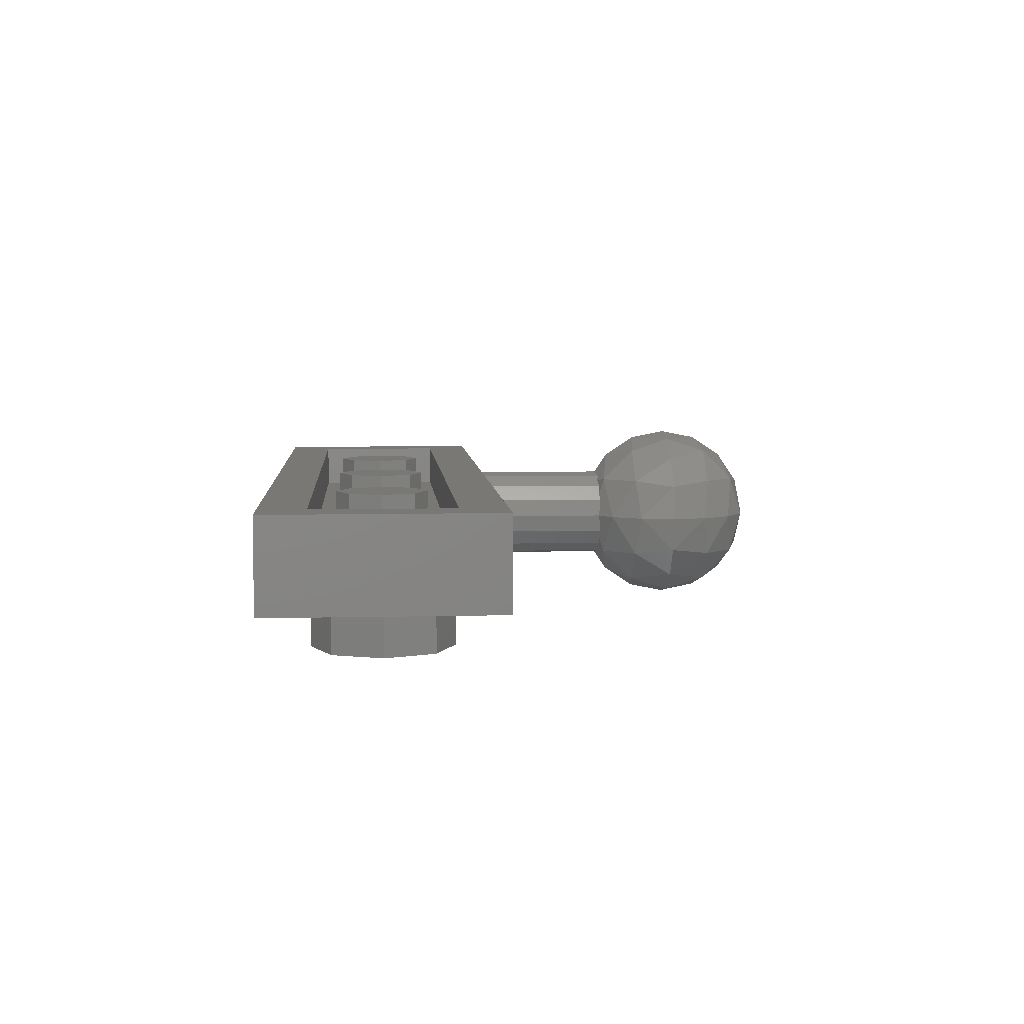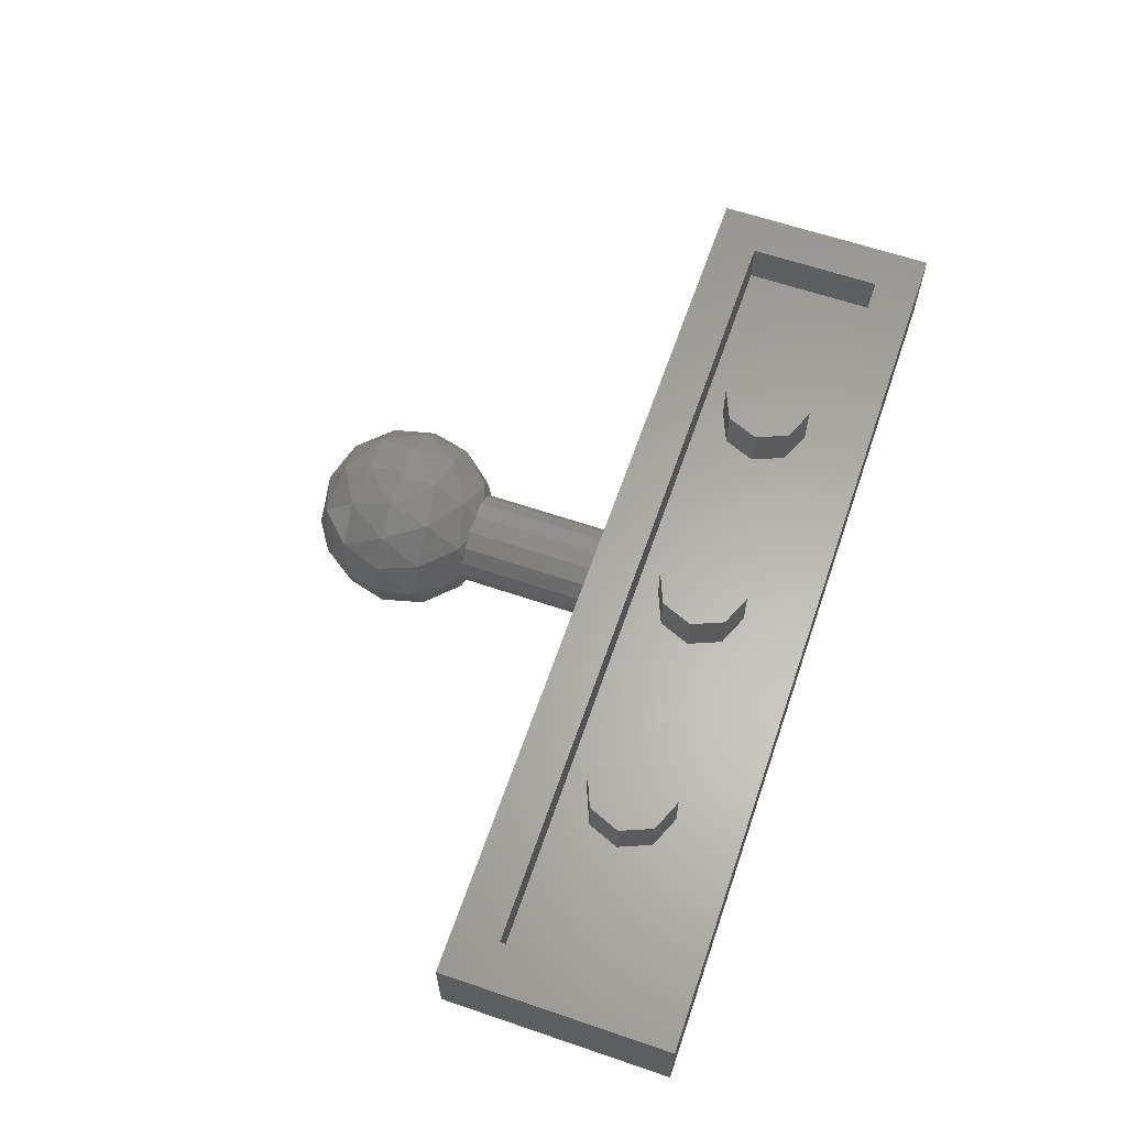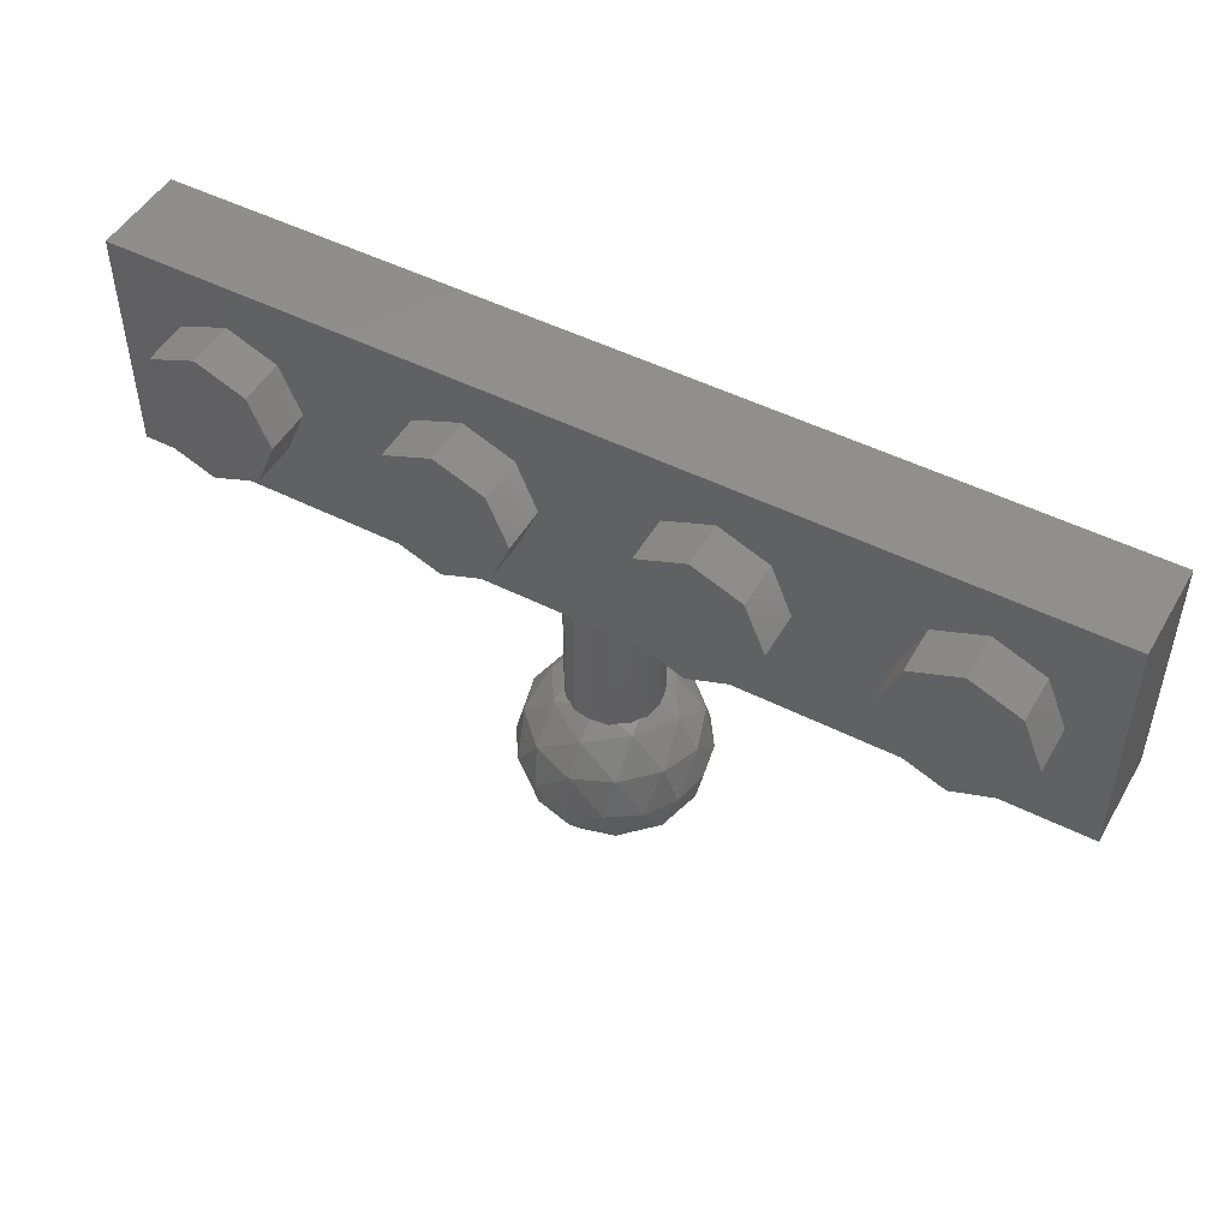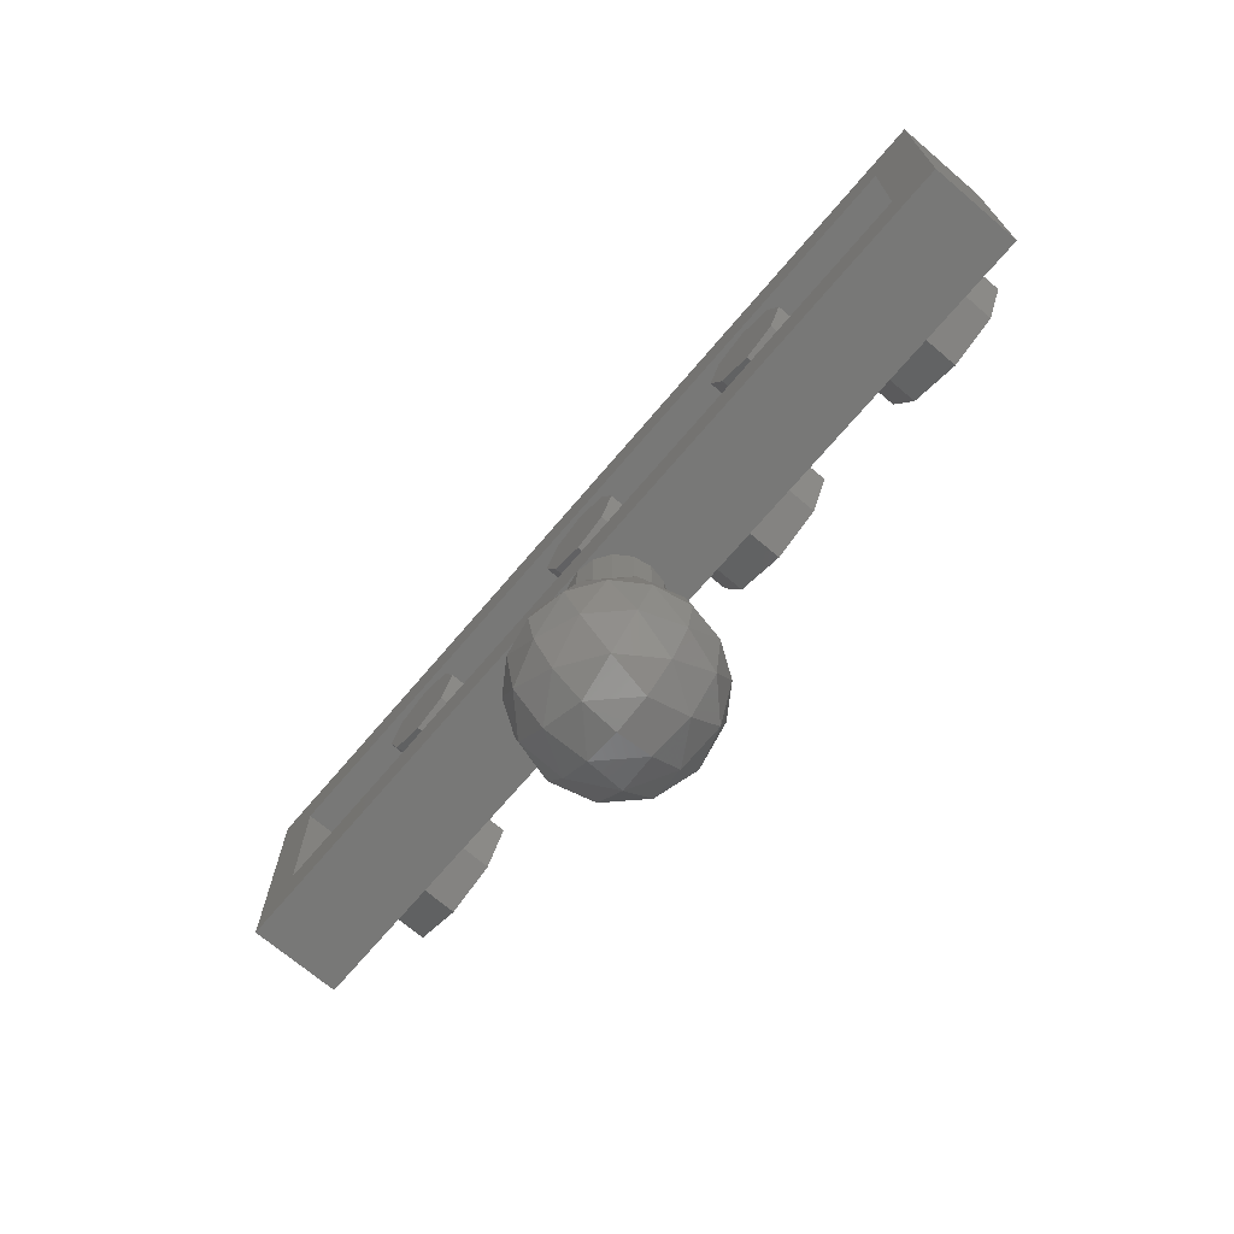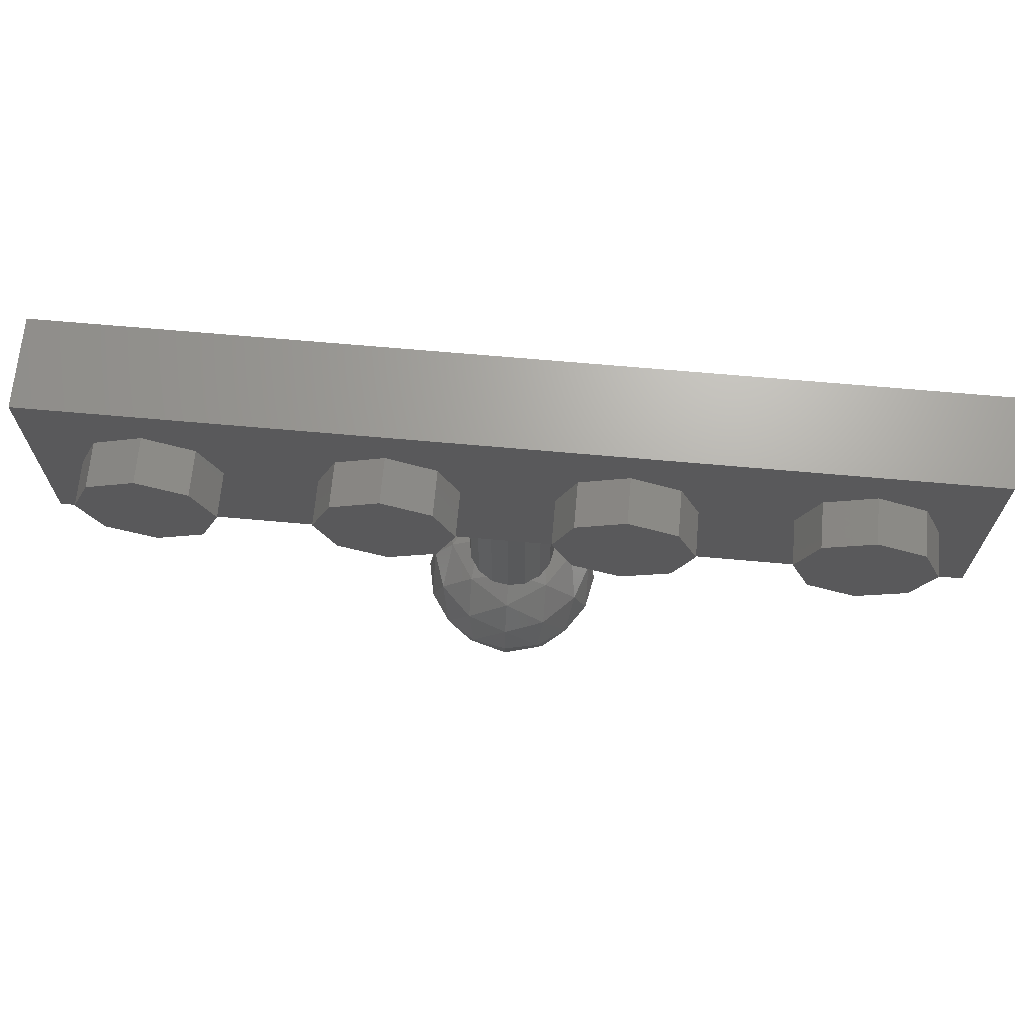
<metadata>
{"format":"stl","ext":"stl","renderer":"f3d","projection":"perspective","resolution":1024,"background":"white","views":[{"elev":5.8,"azim":85.6,"up":"+Y"},{"elev":62.6,"azim":-71.0,"up":"+Y"},{"elev":49.4,"azim":29.1,"up":"+Z"},{"elev":-70.6,"azim":-130.4,"up":"+Z"},{"elev":67.6,"azim":5.1,"up":"+Z"}]}
</metadata>
<code>
# stl→obj: 249 verts, 388 faces
v -0.64 0.32 0
v -0.6869 0.32 -0.1131
v -0.8 0.32 0
v -0.8 0.32 -0.16
v -0.9131 0.32 -0.1131
v -0.96 0.32 -0
v -0.9131 0.32 0.1131
v -0.8 0.32 0.16
v -0.6869 0.32 0.1131
v 0.16 0.32 0
v 0.1131 0.32 -0.1131
v 0 0.32 0
v 0 0.32 -0.16
v -0.1131 0.32 -0.1131
v -0.16 0.32 -0
v -0.1131 0.32 0.1131
v -0 0.32 0.16
v 0.1131 0.32 0.1131
v 0.96 0.32 0
v 0.9131 0.32 -0.1131
v 0.8 0.32 0
v 0.8 0.32 -0.16
v 0.6869 0.32 -0.1131
v 0.64 0.32 -0
v 0.6869 0.32 0.1131
v 0.8 0.32 0.16
v 0.9131 0.32 0.1131
v 0.32 0.16 -1.12
v 0.2956 0.2825 -1.12
v 0.2956 0.16 -0.9975
v 0.2507 0.3006 -0.9794
v 0.2263 0.16 -0.8937
v 0.1406 0.3006 -0.8693
v 0.1225 0.16 -0.8244
v 0 0.2825 -0.8244
v 0 0.16 -0.8
v 0.2263 0.3863 -1.12
v 0.1406 0.4107 -0.9794
v 0 0.3863 -0.8937
v 0.1225 0.4556 -1.12
v 0 0.4556 -0.9975
v 0 0.48 -1.12
v 0 0.4556 -1.242
v 0 0.3863 -1.346
v 0.1406 0.4107 -1.261
v 0 0.2825 -1.416
v 0.1406 0.3006 -1.371
v 0.2507 0.3006 -1.261
v 0 0.16 -1.44
v 0.1225 0.16 -1.416
v 0.2263 0.16 -1.346
v 0.2956 0.16 -1.242
v 0 -0.1356 -0.9975
v 0 -0.16 -1.12
v 0.1225 -0.1356 -1.12
v 0 -0.06627 -0.8937
v 0.1406 -0.09075 -0.9794
v 0.2263 -0.06627 -1.12
v 0 0.03754 -0.8244
v 0.1406 0.01942 -0.8693
v 0.2507 0.01942 -0.9794
v 0.2956 0.03754 -1.12
v 0.2507 0.01942 -1.261
v 0.1406 0.01942 -1.371
v 0 0.03754 -1.416
v 0.1406 -0.09075 -1.261
v 0 -0.06627 -1.346
v 0 -0.1356 -1.242
v -0.1225 0.4556 -1.12
v -0.1406 0.4107 -0.9794
v -0.2263 0.3863 -1.12
v -0.1406 0.3006 -0.8693
v -0.2507 0.3006 -0.9794
v -0.2956 0.2825 -1.12
v -0.1225 0.16 -0.8244
v -0.2263 0.16 -0.8937
v -0.2956 0.16 -0.9975
v -0.32 0.16 -1.12
v -0.2956 0.16 -1.242
v -0.2507 0.3006 -1.261
v -0.2263 0.16 -1.346
v -0.1406 0.3006 -1.371
v -0.1225 0.16 -1.416
v -0.1406 0.4107 -1.261
v -0.2956 0.03754 -1.12
v -0.2507 0.01942 -0.9794
v -0.1406 0.01942 -0.8693
v -0.2263 -0.06627 -1.12
v -0.1406 -0.09075 -0.9794
v -0.1225 -0.1356 -1.12
v -0.1406 -0.09075 -1.261
v -0.1406 0.01942 -1.371
v -0.2507 0.01942 -1.261
v -0.64 0.16 0
v -0.6869 0.16 -0.1131
v -0.8 0.16 -0.16
v -0.9131 0.16 -0.1131
v -0.96 0.16 -0
v -0.9131 0.16 0.1131
v -0.8 0.16 0.16
v -0.6869 0.16 0.1131
v 0.16 0.16 0
v 0.1131 0.16 -0.1131
v 0 0.16 -0.16
v -0.1131 0.16 -0.1131
v -0.16 0.16 -0
v -0.1131 0.16 0.1131
v -0 0.16 0.16
v 0.1131 0.16 0.1131
v 0.96 0.16 0
v 0.9131 0.16 -0.1131
v 0.8 0.16 -0.16
v 0.6869 0.16 -0.1131
v 0.64 0.16 -0
v 0.6869 0.16 0.1131
v 0.8 0.16 0.16
v 0.9131 0.16 0.1131
v -1.44 0.16 -0.24
v -1.44 0.32 -0.24
v -1.44 0.32 0.24
v -1.44 0.16 0.24
v 1.44 0.16 -0.24
v 1.44 0.32 -0.24
v 1.44 0.16 0.24
v 1.44 0.32 0.24
v 1.6 0.32 0.4
v -1.6 0.32 0.4
v -1.6 0.32 -0.4
v 1.6 0.32 -0.4
v 1.6 0 0.4
v -1.6 0 0.4
v -1.6 0 -0.4
v 1.6 0 -0.4
v 0.16 0.16 -0.4
v 0.16 0.16 -0.8
v 0.1478 0.2212 -0.8
v 0.1478 0.2212 -0.4
v 0.1131 0.2731 -0.8
v 0.1131 0.2731 -0.4
v 0.06123 0.3078 -0.8
v 0.06123 0.3078 -0.4
v -0 0.32 -0.8
v -0 0.32 -0.4
v -0.06123 0.3078 -0.8
v -0.06123 0.3078 -0.4
v -0.1131 0.2731 -0.8
v -0.1131 0.2731 -0.4
v -0.1478 0.2212 -0.8
v -0.1478 0.2212 -0.4
v -0.16 0.16 -0.8
v -0.16 0.16 -0.4
v -0.1478 0.09877 -0.8
v -0.1478 0.09877 -0.4
v -0.1131 0.04686 -0.8
v -0.1131 0.04686 -0.4
v -0.06123 0.01218 -0.8
v -0.06123 0.01218 -0.4
v 0 0 -0.8
v 0 0 -0.4
v 0.06123 0.01218 -0.8
v 0.06123 0.01218 -0.4
v 0.1131 0.04686 -0.8
v 0.1131 0.04686 -0.4
v 0.1478 0.09877 -0.8
v 0.1478 0.09877 -0.4
v 0.16 0.16 -0.8556
v 0.1478 0.2212 -0.8556
v 0.1131 0.2731 -0.8556
v 0.06123 0.3078 -0.8556
v -0 0.32 -0.8556
v -0.06123 0.3078 -0.8556
v -0.1131 0.2731 -0.8556
v -0.1478 0.2212 -0.8556
v -0.16 0.16 -0.8556
v -0.1478 0.09877 -0.8556
v -0.1131 0.04686 -0.8556
v -0.06123 0.01218 -0.8556
v 0 0 -0.8556
v 0.06123 0.01218 -0.8556
v 0.1131 0.04686 -0.8556
v 0.1478 0.09877 -0.8556
v -0.96 -0.16 0
v -0.96 0 0
v -1.03 0 0.1697
v -1.03 -0.16 0.1697
v -1.2 0 0.24
v -1.2 -0.16 0.24
v -1.37 0 0.1697
v -1.37 -0.16 0.1697
v -1.44 0 -0
v -1.44 -0.16 -0
v -1.37 0 -0.1697
v -1.37 -0.16 -0.1697
v -1.2 0 -0.24
v -1.2 -0.16 -0.24
v -1.03 0 -0.1697
v -1.03 -0.16 -0.1697
v -0.16 -0.16 0
v -0.16 0 0
v -0.2303 0 0.1697
v -0.2303 -0.16 0.1697
v -0.4 0 0.24
v -0.4 -0.16 0.24
v -0.5697 0 0.1697
v -0.5697 -0.16 0.1697
v -0.64 0 -0
v -0.64 -0.16 -0
v -0.5697 0 -0.1697
v -0.5697 -0.16 -0.1697
v -0.4 0 -0.24
v -0.4 -0.16 -0.24
v -0.2303 0 -0.1697
v -0.2303 -0.16 -0.1697
v 0.64 -0.16 0
v 0.64 0 0
v 0.5697 0 0.1697
v 0.5697 -0.16 0.1697
v 0.4 0 0.24
v 0.4 -0.16 0.24
v 0.2303 0 0.1697
v 0.2303 -0.16 0.1697
v 0.16 0 -0
v 0.16 -0.16 -0
v 0.2303 0 -0.1697
v 0.2303 -0.16 -0.1697
v 0.4 0 -0.24
v 0.4 -0.16 -0.24
v 0.5697 0 -0.1697
v 0.5697 -0.16 -0.1697
v 1.44 -0.16 0
v 1.44 0 0
v 1.37 0 0.1697
v 1.37 -0.16 0.1697
v 1.2 0 0.24
v 1.2 -0.16 0.24
v 1.03 0 0.1697
v 1.03 -0.16 0.1697
v 0.96 0 -0
v 0.96 -0.16 -0
v 1.03 0 -0.1697
v 1.03 -0.16 -0.1697
v 1.2 0 -0.24
v 1.2 -0.16 -0.24
v 1.37 0 -0.1697
v 1.37 -0.16 -0.1697
v -1.2 -0.16 0
v -0.4 -0.16 0
v 0.4 -0.16 0
v 1.2 -0.16 0
f 1 2 3
f 2 4 3
f 4 5 3
f 5 6 3
f 6 7 3
f 7 8 3
f 8 9 3
f 9 1 3
f 10 11 12
f 11 13 12
f 13 14 12
f 14 15 12
f 15 16 12
f 16 17 12
f 17 18 12
f 18 10 12
f 19 20 21
f 20 22 21
f 22 23 21
f 23 24 21
f 24 25 21
f 25 26 21
f 26 27 21
f 27 19 21
f 28 29 30
f 29 31 30
f 30 31 32
f 31 33 32
f 32 33 34
f 33 35 34
f 34 35 36
f 29 37 31
f 37 38 31
f 31 38 33
f 38 39 33
f 33 39 35
f 37 40 38
f 40 41 38
f 38 41 39
f 40 42 41
f 43 42 40
f 44 43 45
f 45 43 40
f 45 40 37
f 46 44 47
f 47 44 45
f 47 45 48
f 48 45 37
f 48 37 29
f 49 46 50
f 50 46 47
f 50 47 51
f 51 47 48
f 51 48 52
f 52 48 29
f 52 29 28
f 53 54 55
f 56 53 57
f 57 53 55
f 57 55 58
f 59 56 60
f 60 56 57
f 60 57 61
f 61 57 58
f 61 58 62
f 36 59 34
f 34 59 60
f 34 60 32
f 32 60 61
f 32 61 30
f 30 61 62
f 30 62 28
f 28 62 52
f 62 63 52
f 52 63 51
f 63 64 51
f 51 64 50
f 64 65 50
f 50 65 49
f 62 58 63
f 58 66 63
f 63 66 64
f 66 67 64
f 64 67 65
f 58 55 66
f 55 68 66
f 66 68 67
f 55 54 68
f 41 42 69
f 39 41 70
f 70 41 69
f 70 69 71
f 35 39 72
f 72 39 70
f 72 70 73
f 73 70 71
f 73 71 74
f 36 35 75
f 75 35 72
f 75 72 76
f 76 72 73
f 76 73 77
f 77 73 74
f 77 74 78
f 78 74 79
f 74 80 79
f 79 80 81
f 80 82 81
f 81 82 83
f 82 46 83
f 83 46 49
f 74 71 80
f 71 84 80
f 80 84 82
f 84 44 82
f 82 44 46
f 71 69 84
f 69 43 84
f 84 43 44
f 69 42 43
f 78 85 77
f 85 86 77
f 77 86 76
f 86 87 76
f 76 87 75
f 87 59 75
f 75 59 36
f 85 88 86
f 88 89 86
f 86 89 87
f 89 56 87
f 87 56 59
f 88 90 89
f 90 53 89
f 89 53 56
f 90 54 53
f 68 54 90
f 67 68 91
f 91 68 90
f 91 90 88
f 65 67 92
f 92 67 91
f 92 91 93
f 93 91 88
f 93 88 85
f 49 65 83
f 83 65 92
f 83 92 81
f 81 92 93
f 81 93 79
f 79 93 85
f 79 85 78
f 1 94 95
f 1 95 2
f 2 95 96
f 2 96 4
f 4 96 97
f 4 97 5
f 5 97 98
f 5 98 6
f 6 98 99
f 6 99 7
f 7 99 100
f 7 100 8
f 8 100 101
f 8 101 9
f 9 101 94
f 9 94 1
f 10 102 103
f 10 103 11
f 11 103 104
f 11 104 13
f 13 104 105
f 13 105 14
f 14 105 106
f 14 106 15
f 15 106 107
f 15 107 16
f 16 107 108
f 16 108 17
f 17 108 109
f 17 109 18
f 18 109 102
f 18 102 10
f 19 110 111
f 19 111 20
f 20 111 112
f 20 112 22
f 22 112 113
f 22 113 23
f 23 113 114
f 23 114 24
f 24 114 115
f 24 115 25
f 25 115 116
f 25 116 26
f 26 116 117
f 26 117 27
f 27 117 110
f 27 110 19
f 118 119 120
f 118 120 121
f 122 123 119
f 122 119 118
f 124 125 123
f 124 123 122
f 121 120 125
f 121 125 124
f 122 118 121
f 122 121 124
f 126 125 120
f 126 120 127
f 127 120 119
f 127 119 128
f 128 119 123
f 128 123 129
f 129 123 125
f 129 125 126
f 130 131 132
f 130 132 133
f 130 126 127
f 130 127 131
f 133 129 126
f 133 126 130
f 132 128 129
f 132 129 133
f 131 127 128
f 131 128 132
f 134 135 136
f 134 136 137
f 137 136 138
f 137 138 139
f 139 138 140
f 139 140 141
f 141 140 142
f 141 142 143
f 143 142 144
f 143 144 145
f 145 144 146
f 145 146 147
f 147 146 148
f 147 148 149
f 149 148 150
f 149 150 151
f 151 150 152
f 151 152 153
f 153 152 154
f 153 154 155
f 155 154 156
f 155 156 157
f 157 156 158
f 157 158 159
f 159 158 160
f 159 160 161
f 161 160 162
f 161 162 163
f 163 162 164
f 163 164 165
f 165 164 135
f 165 135 134
f 135 166 167
f 135 167 136
f 136 167 168
f 136 168 138
f 138 168 169
f 138 169 140
f 140 169 170
f 140 170 142
f 142 170 171
f 142 171 144
f 144 171 172
f 144 172 146
f 146 172 173
f 146 173 148
f 148 173 174
f 148 174 150
f 150 174 175
f 150 175 152
f 152 175 176
f 152 176 154
f 154 176 177
f 154 177 156
f 156 177 178
f 156 178 158
f 158 178 179
f 158 179 160
f 160 179 180
f 160 180 162
f 162 180 181
f 162 181 164
f 164 181 166
f 164 166 135
f 182 183 184
f 182 184 185
f 185 184 186
f 185 186 187
f 187 186 188
f 187 188 189
f 189 188 190
f 189 190 191
f 191 190 192
f 191 192 193
f 193 192 194
f 193 194 195
f 195 194 196
f 195 196 197
f 197 196 183
f 197 183 182
f 198 199 200
f 198 200 201
f 201 200 202
f 201 202 203
f 203 202 204
f 203 204 205
f 205 204 206
f 205 206 207
f 207 206 208
f 207 208 209
f 209 208 210
f 209 210 211
f 211 210 212
f 211 212 213
f 213 212 199
f 213 199 198
f 214 215 216
f 214 216 217
f 217 216 218
f 217 218 219
f 219 218 220
f 219 220 221
f 221 220 222
f 221 222 223
f 223 222 224
f 223 224 225
f 225 224 226
f 225 226 227
f 227 226 228
f 227 228 229
f 229 228 215
f 229 215 214
f 230 231 232
f 230 232 233
f 233 232 234
f 233 234 235
f 235 234 236
f 235 236 237
f 237 236 238
f 237 238 239
f 239 238 240
f 239 240 241
f 241 240 242
f 241 242 243
f 243 242 244
f 243 244 245
f 245 244 231
f 245 231 230
f 246 182 185
f 246 185 187
f 246 187 189
f 246 189 191
f 246 191 193
f 246 193 195
f 246 195 197
f 246 197 182
f 247 198 201
f 247 201 203
f 247 203 205
f 247 205 207
f 247 207 209
f 247 209 211
f 247 211 213
f 247 213 198
f 248 214 217
f 248 217 219
f 248 219 221
f 248 221 223
f 248 223 225
f 248 225 227
f 248 227 229
f 248 229 214
f 249 230 233
f 249 233 235
f 249 235 237
f 249 237 239
f 249 239 241
f 249 241 243
f 249 243 245
f 249 245 230

</code>
